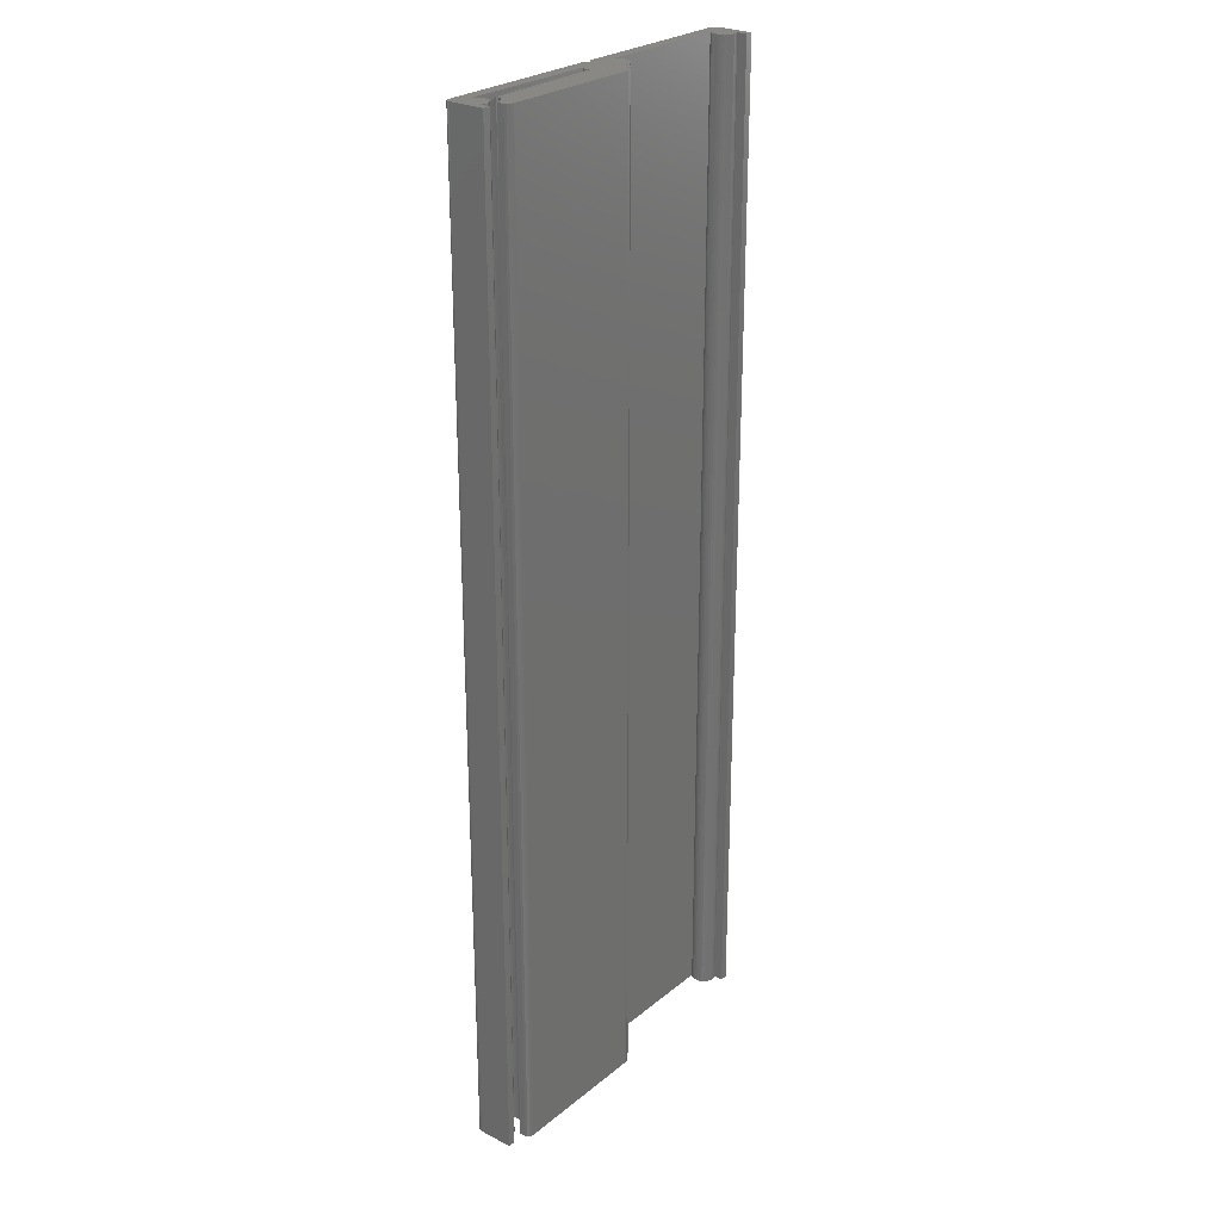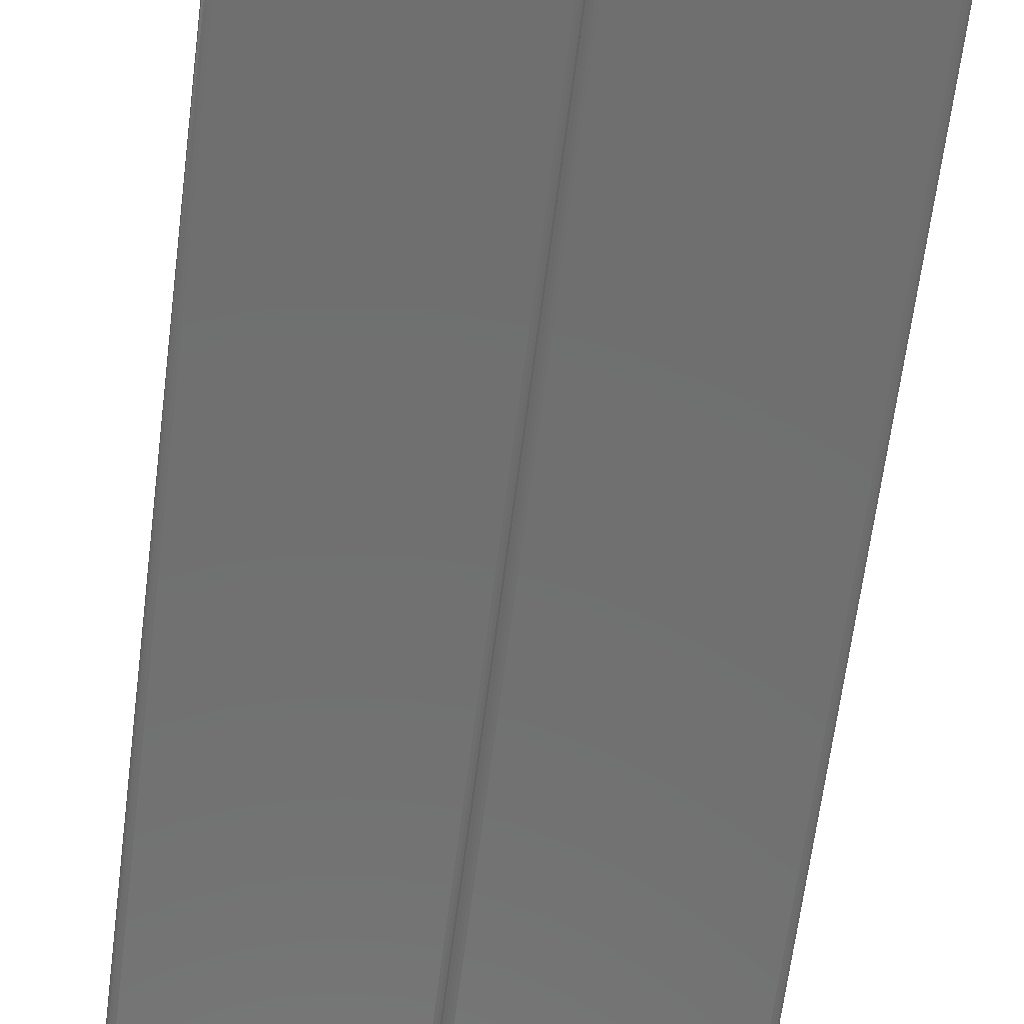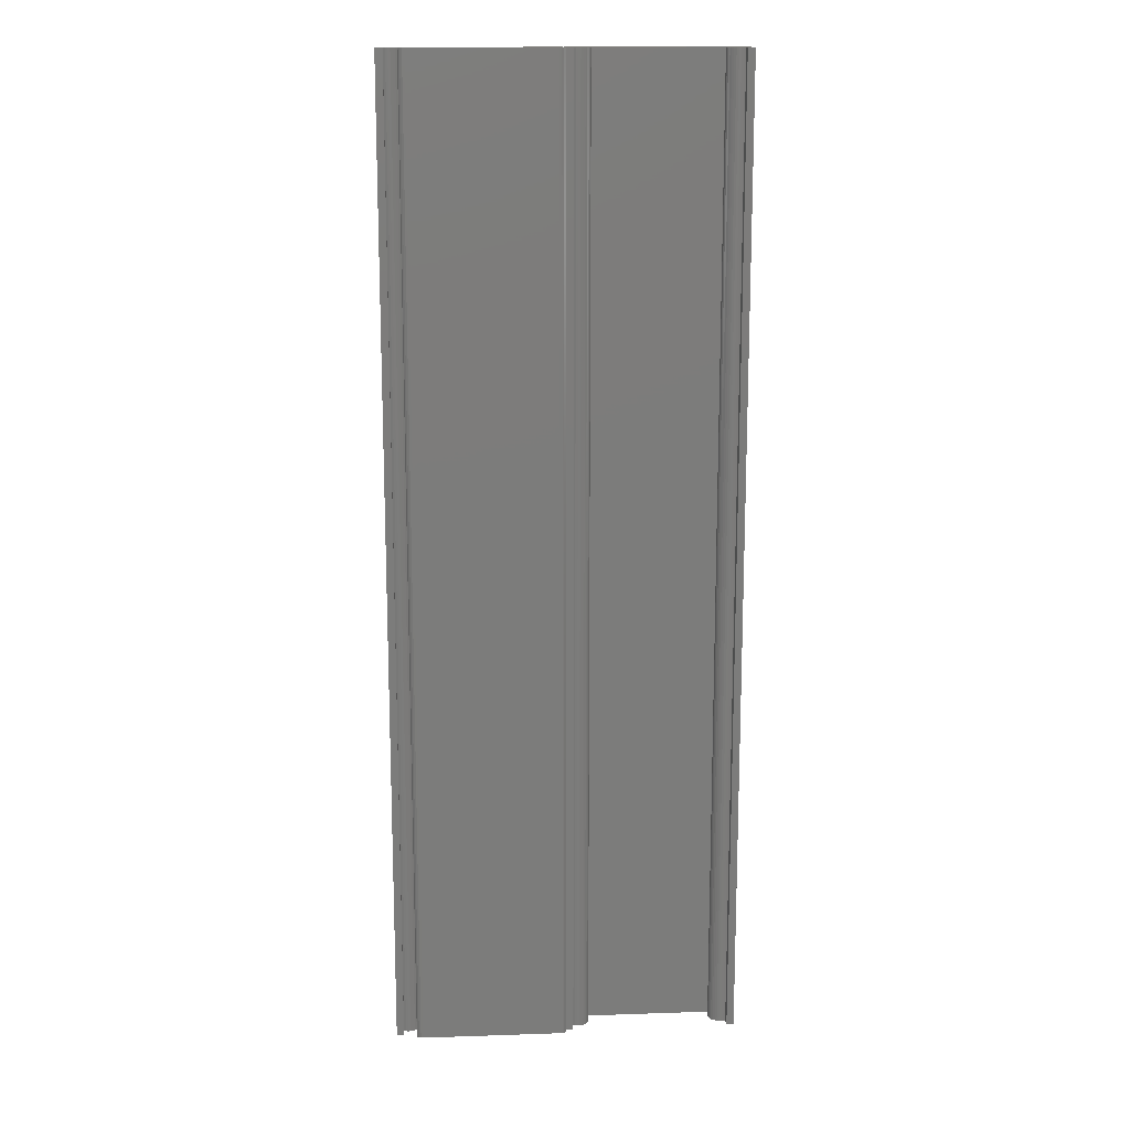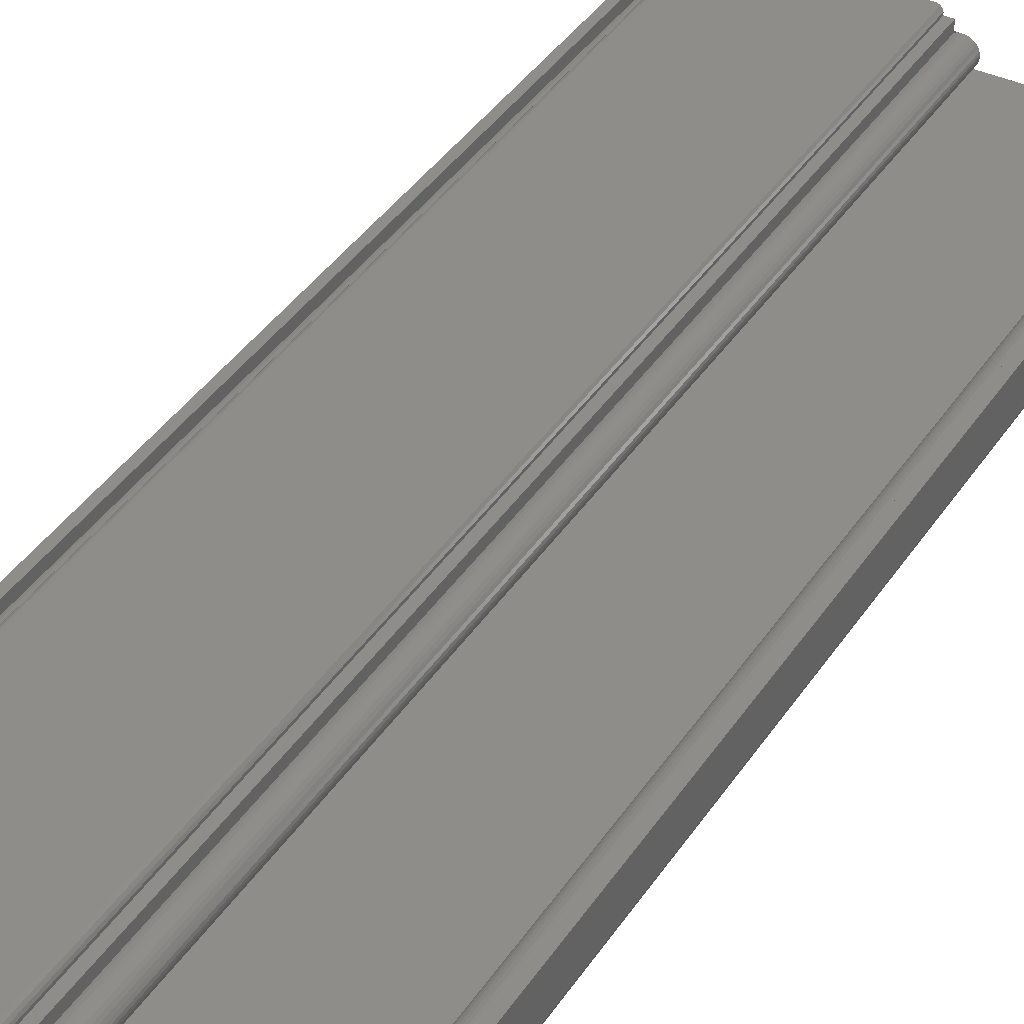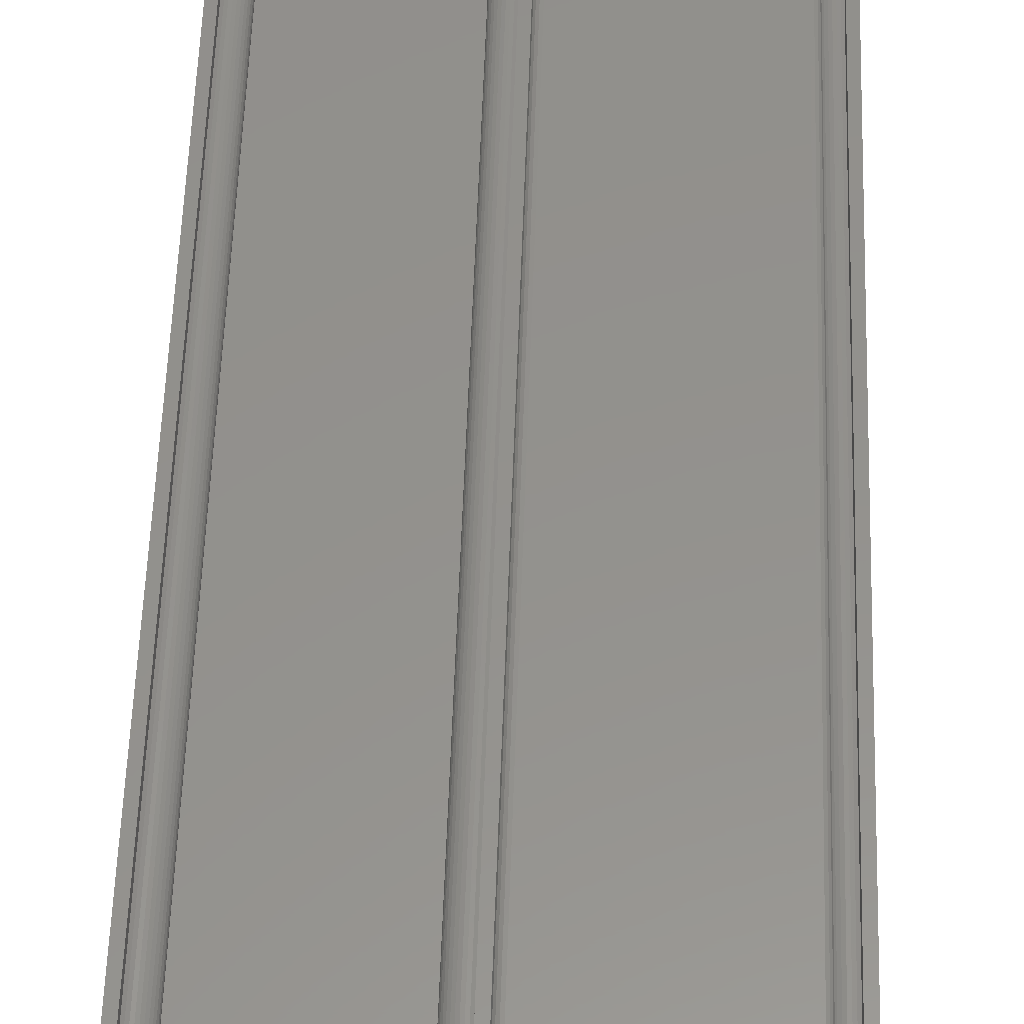
<metadata>
{"format":"stl","ext":"stl","renderer":"f3d","projection":"perspective","resolution":1024,"background":"white","views":[{"elev":26.2,"azim":-51.5,"up":"+Y"},{"elev":-61.3,"azim":-7.0,"up":"+Z"},{"elev":14.8,"azim":-4.1,"up":"+Y"},{"elev":39.2,"azim":29.9,"up":"+Z"},{"elev":55.2,"azim":-178.1,"up":"+Z"}]}
</metadata>
<code>
# stl→obj: 208 verts, 404 faces
v 0.04712 -7.561e-19 0.01201
v 0.04616 -0.75 0.01295
v 0.04616 -7.522e-19 0.01295
v 0.04712 -0.75 0.01201
v 0.04534 -0.75 0.01403
v 0.04469 6.833e-18 0.01521
v 0.04453 -0.005391 0.0156
v 0.04415 6.896e-18 0.01673
v 0.04416 -0.003206 0.01672
v 0.04388 -0.001471 0.01846
v 0.04389 6.978e-18 0.01832
v 0.04391 7.076e-18 0.01993
v 0.04534 -7.322e-19 0.01403
v 0.04469 -0.75 0.01521
v 0.04469 -0.007812 0.01521
v -0.04323 -0.75 0.01763
v -0.04331 -0.003203 0.01672
v -0.04359 -0.75 0.01521
v -0.04359 -0.007812 0.01521
v -0.04321 -0.001471 0.01846
v -0.04342 -0.000369 0.02065
v -0.0435 -0.00539 0.0156
v -0.04333 -0.75 0.02008
v -0.04388 -0.75 0.02246
v -0.04409 1.052e-18 0.02303
v -0.04487 -0.75 0.0247
v -0.04513 1.118e-18 0.02513
v -0.04627 -0.75 0.02671
v -0.04653 1.148e-18 0.02701
v -0.04801 -0.75 0.02842
v -0.04825 1.141e-18 0.02861
v -0.05004 -0.75 0.02978
v -0.05022 1.096e-18 0.02987
v -0.0523 -0.75 0.03073
v -0.05239 1.016e-18 0.03076
v -0.05469 -0.75 0.03125
v -0.05469 9.034e-19 0.03125
v 0.0811 5.577e-19 0.01984
v 0.08078 6.448e-19 0.02157
v -0.05299 5.447e-20 0.03906
v -0.05145 1.962e-19 0.03979
v -0.05412 -9.559e-20 0.03779
v -0.04975 3.081e-19 0.03988
v -0.07031 -2.328e-19 0.007812
v -0.06472 2.935e-19 0.02738
v -0.05493 1.108e-18 0.01201
v -0.05371 4.765e-20 0.01326
v -0.07031 1.613e-18 0.03438
v -0.06472 1.923e-18 0.03438
v -0.05274 1.905e-19 0.01473
v -0.06772 -3.244e-19 0.003938
v 0.06127 -1.543e-20 0.004847
v -0.06612 -2.546e-19 0.003618
v 0.05831 6.885e-18 0.003618
v 0.06509 -3.244e-19 0.003938
v 0.1941 -1.543e-20 0.004847
v 0.06669 7.351e-18 0.003618
v 0.1911 -2.546e-19 0.003618
v 0.195 1.176e-19 0.006207
v 0.06218 1.176e-19 0.006207
v 0.1953 2.328e-19 0.007812
v -0.06999 -3.125e-19 0.006207
v 0.0625 8.985e-18 0.03438
v 0.06809 9.296e-18 0.03438
v 0.06809 8.871e-18 0.02738
v 0.05757 9.046e-18 0.03988
v -0.05469 2.59e-18 0.03618
v 0.07919 7.461e-19 0.02469
v 0.04477 -5.573e-17 0.02303
v 0.1767 -4.594e-19 0.01984
v 0.1787 -7.479e-19 0.01326
v 0.1777 -7.123e-19 0.01473
v 0.1767 -5.654e-19 0.01808
v 0.1771 -6.508e-19 0.01636
v 0.1897 1.605e-17 0.03438
v 0.1953 1.636e-17 0.03438
v 0.1897 7.208e-19 0.02738
v 0.07798 7.565e-19 0.02596
v 0.07655 7.392e-19 0.02699
v 0.08014 7.084e-19 0.0232
v 0.08074 3.263e-19 0.01636
v 0.08109 4.503e-19 0.01808
v 0.07911 4.765e-20 0.01326
v 0.08007 1.905e-19 0.01473
v 0.07788 -9.691e-20 0.01201
v -0.06908 -3.447e-19 0.004847
v 0.05991 -1.462e-19 0.003938
v -0.05172 4.503e-19 0.01808
v -0.05207 3.263e-19 0.01636
v 0.06373 -3.447e-19 0.004847
v 0.1927 -1.462e-19 0.003938
v 0.1799 1.415e-17 0.01201
v 0.1813 2.27e-19 0.02699
v 0.05926 3.314e-19 0.03979
v 0.0608 3.813e-19 0.03906
v 0.06194 3.731e-19 0.03779
v 0.0625 3.081e-19 0.03618
v 0.06975 4.209e-19 0.02796
v 0.07149 5.328e-19 0.02822
v 0.07325 6.253e-19 0.02814
v 0.07496 6.95e-19 0.02772
v 0.177 -3.367e-19 0.02157
v 0.1777 -2.016e-19 0.0232
v 0.1786 -5.911e-20 0.02469
v 0.1798 8.55e-20 0.02596
v 0.1829 3.602e-19 0.02772
v 0.1846 4.802e-19 0.02814
v 0.1863 5.827e-19 0.02822
v 0.1881 6.639e-19 0.02796
v -0.05203 6.448e-19 0.02157
v -0.05171 5.577e-19 0.01984
v -0.06306 4.209e-19 0.02796
v -0.06132 5.328e-19 0.02822
v -0.05956 6.253e-19 0.02814
v -0.05786 6.95e-19 0.02772
v -0.05626 7.392e-19 0.02699
v -0.05483 7.565e-19 0.02596
v -0.05362 7.461e-19 0.02469
v -0.05268 7.084e-19 0.0232
v 0.07788 -0.75 0.01201
v 0.07911 -0.75 0.01326
v 0.08007 -0.75 0.01473
v 0.08074 -0.75 0.01636
v 0.08109 -0.75 0.01808
v 0.0811 -0.75 0.01984
v 0.08078 -0.75 0.02157
v 0.08014 -0.75 0.0232
v 0.07919 -0.75 0.02469
v 0.07798 -0.75 0.02596
v 0.07655 -0.75 0.02699
v 0.07496 -0.75 0.02772
v 0.07325 -0.75 0.02814
v 0.07149 -0.75 0.02822
v 0.06975 -0.75 0.02796
v 0.06809 -0.75 0.02738
v -0.05412 -0.75 0.03779
v -0.05145 -0.75 0.03979
v -0.05299 -0.75 0.03906
v -0.04975 -0.75 0.03988
v 0.0625 -0.75 0.03438
v 0.06809 -0.75 0.03438
v 0.05757 -0.75 0.03988
v -0.05469 -0.75 0.03618
v -0.05493 -0.75 0.01201
v -0.06472 -0.75 0.02738
v -0.07031 -0.75 0.007812
v -0.05371 -0.75 0.01326
v -0.07031 -0.75 0.03438
v -0.06472 -0.75 0.03438
v -0.05274 -0.75 0.01473
v -0.06612 -0.75 0.003618
v 0.06127 -0.75 0.004847
v -0.06772 -0.75 0.003938
v 0.05831 -0.75 0.003618
v 0.06669 -0.75 0.003618
v 0.1941 -0.75 0.004847
v 0.06509 -0.75 0.003938
v 0.1911 -0.75 0.003618
v 0.1953 -0.75 0.007812
v 0.06218 -0.75 0.006207
v 0.195 -0.75 0.006207
v -0.06999 -0.75 0.006207
v 0.1777 -0.75 0.01473
v 0.1787 -0.75 0.01326
v 0.1767 -0.75 0.01984
v 0.1767 -0.75 0.01808
v 0.1771 -0.75 0.01636
v 0.1897 -0.75 0.02738
v 0.1953 -0.75 0.03438
v 0.1897 -0.75 0.03438
v -0.06908 -0.75 0.004847
v 0.05991 -0.75 0.003938
v -0.05207 -0.75 0.01636
v -0.05172 -0.75 0.01808
v 0.06373 -0.75 0.004847
v 0.1927 -0.75 0.003938
v 0.1813 -0.75 0.02699
v 0.1799 -0.75 0.01201
v 0.0625 -0.75 0.03618
v 0.06194 -0.75 0.03779
v 0.0608 -0.75 0.03906
v 0.05926 -0.75 0.03979
v 0.177 -0.75 0.02157
v 0.1798 -0.75 0.02596
v 0.1786 -0.75 0.02469
v 0.1777 -0.75 0.0232
v 0.1881 -0.75 0.02796
v 0.1863 -0.75 0.02822
v 0.1846 -0.75 0.02814
v 0.1829 -0.75 0.02772
v -0.05203 -0.75 0.02157
v -0.05268 -0.75 0.0232
v -0.05362 -0.75 0.02469
v -0.05483 -0.75 0.02596
v -0.05626 -0.75 0.02699
v -0.05786 -0.75 0.02772
v -0.05956 -0.75 0.02814
v -0.06132 -0.75 0.02822
v -0.06306 -0.75 0.02796
v -0.05171 -0.75 0.01984
v 0.05691 -0.75 0.02921
v 0.05528 -0.75 0.02796
v 0.05691 2.348e-19 0.02921
v 0.05528 5.471e-20 0.02796
v 0.05691 8.25e-18 0.02738
v 0.05691 -0.75 0.02738
v 0.0625 -2.328e-19 0.007812
v 0.0625 -0.75 0.007812
f 1 2 3
f 1 4 2
f 2 5 3
f 6 7 8
f 8 7 9
f 8 9 10
f 8 10 11
f 10 12 11
f 13 3 5
f 13 5 14
f 13 14 15
f 13 15 7
f 13 7 6
f 16 17 18
f 17 19 18
f 20 16 21
f 16 20 17
f 17 22 19
f 16 23 21
f 21 23 24
f 21 24 25
f 25 24 26
f 25 26 27
f 27 26 28
f 27 28 29
f 29 28 30
f 29 30 31
f 31 30 32
f 31 32 33
f 33 32 34
f 33 34 35
f 35 34 36
f 35 36 37
f 19 15 18
f 18 15 14
f 38 12 39
f 40 41 42
f 41 43 42
f 44 45 46
f 45 47 46
f 44 48 45
f 48 49 45
f 50 47 45
f 51 52 53
f 52 54 53
f 55 56 57
f 56 58 57
f 59 60 61
f 60 62 61
f 63 64 65
f 31 43 66
f 42 35 67
f 35 37 67
f 27 68 25
f 68 69 25
f 70 71 72
f 73 70 72
f 74 73 72
f 75 76 77
f 78 27 79
f 78 68 27
f 68 80 69
f 81 8 82
f 83 3 84
f 3 83 85
f 60 86 62
f 51 86 60
f 52 51 60
f 52 87 54
f 88 89 50
f 59 90 60
f 55 90 59
f 56 55 59
f 56 91 58
f 6 8 81
f 6 81 84
f 6 84 3
f 6 3 13
f 43 31 33
f 43 33 35
f 43 35 42
f 61 92 93
f 61 93 77
f 61 77 76
f 44 46 3
f 44 3 85
f 44 85 92
f 44 92 61
f 44 61 62
f 29 31 66
f 29 66 94
f 29 94 95
f 29 95 96
f 29 96 97
f 29 97 63
f 29 63 65
f 29 65 98
f 29 98 99
f 29 99 100
f 29 100 101
f 29 101 79
f 29 79 27
f 102 103 104
f 102 104 105
f 102 105 93
f 102 93 92
f 102 92 71
f 102 71 70
f 93 106 107
f 93 107 108
f 93 108 109
f 93 109 77
f 110 111 88
f 110 88 50
f 110 50 45
f 110 45 112
f 110 112 113
f 110 113 114
f 110 114 115
f 110 115 116
f 110 116 117
f 110 117 118
f 110 118 119
f 8 11 82
f 82 11 12
f 82 12 38
f 80 39 69
f 69 39 12
f 120 85 121
f 121 85 83
f 121 83 122
f 122 83 84
f 122 84 123
f 123 84 81
f 123 81 124
f 124 81 82
f 124 82 125
f 125 82 38
f 125 38 126
f 126 38 39
f 126 39 127
f 127 39 80
f 127 80 128
f 128 80 68
f 128 68 129
f 129 68 78
f 129 78 130
f 130 78 79
f 130 79 131
f 131 79 101
f 131 101 132
f 132 101 100
f 132 100 133
f 133 100 99
f 133 99 134
f 134 99 98
f 134 98 135
f 135 98 65
f 25 69 21
f 21 69 12
f 21 12 20
f 20 12 10
f 20 10 17
f 17 10 9
f 17 9 22
f 22 9 7
f 22 7 19
f 19 7 15
f 136 137 138
f 136 139 137
f 140 135 141
f 142 139 30
f 143 34 136
f 143 36 34
f 18 123 16
f 18 14 123
f 144 145 146
f 144 147 145
f 145 148 146
f 145 149 148
f 145 147 150
f 151 152 153
f 151 154 152
f 155 156 157
f 155 158 156
f 159 160 161
f 159 162 160
f 163 164 165
f 163 165 166
f 163 166 167
f 168 169 170
f 129 26 128
f 128 26 24
f 128 24 127
f 24 126 127
f 122 2 121
f 120 121 2
f 162 171 160
f 160 171 153
f 160 153 152
f 154 172 152
f 150 173 174
f 160 175 161
f 161 175 157
f 161 157 156
f 158 176 156
f 159 169 168
f 159 168 177
f 159 177 178
f 146 162 159
f 146 159 178
f 146 178 120
f 146 120 2
f 146 2 144
f 14 5 2
f 14 2 122
f 14 122 123
f 139 136 34
f 139 34 32
f 139 32 30
f 28 26 129
f 28 129 130
f 28 130 131
f 28 131 132
f 28 132 133
f 28 133 134
f 28 134 135
f 28 135 140
f 28 140 179
f 28 179 180
f 28 180 181
f 28 181 182
f 28 182 142
f 28 142 30
f 183 165 164
f 183 164 178
f 183 178 177
f 183 177 184
f 183 184 185
f 183 185 186
f 177 168 187
f 177 187 188
f 177 188 189
f 177 189 190
f 191 192 193
f 191 193 194
f 191 194 195
f 191 195 196
f 191 196 197
f 191 197 198
f 191 198 199
f 191 199 145
f 191 145 150
f 191 150 174
f 191 174 200
f 126 24 125
f 125 24 23
f 125 23 124
f 124 23 16
f 124 16 123
f 67 37 143
f 143 37 36
f 67 143 42
f 42 143 136
f 42 136 40
f 40 136 138
f 40 138 41
f 41 138 137
f 41 137 43
f 43 137 139
f 66 43 142
f 142 43 139
f 66 142 94
f 94 142 182
f 94 182 95
f 95 182 181
f 95 181 96
f 96 181 180
f 96 180 97
f 97 180 179
f 201 202 203
f 203 202 204
f 63 97 140
f 140 97 179
f 64 63 141
f 141 63 140
f 203 205 201
f 201 205 206
f 206 205 202
f 202 205 204
f 64 141 65
f 65 141 135
f 207 208 60
f 60 208 160
f 60 160 52
f 52 160 152
f 52 152 87
f 87 152 172
f 87 172 54
f 54 172 154
f 208 207 160
f 160 207 60
f 160 60 175
f 175 60 90
f 175 90 157
f 157 90 55
f 157 55 155
f 155 55 57
f 76 169 61
f 61 169 159
f 76 75 169
f 169 75 170
f 77 168 75
f 75 168 170
f 168 77 187
f 187 77 109
f 187 109 188
f 188 109 108
f 188 108 189
f 189 108 107
f 189 107 190
f 190 107 106
f 190 106 177
f 177 106 93
f 177 93 184
f 184 93 105
f 184 105 185
f 185 105 104
f 185 104 186
f 186 104 103
f 186 103 183
f 183 103 102
f 183 102 165
f 165 102 70
f 165 70 166
f 166 70 73
f 166 73 167
f 167 73 74
f 167 74 163
f 163 74 72
f 163 72 164
f 164 72 71
f 164 71 178
f 178 71 92
f 92 85 178
f 178 85 120
f 57 58 155
f 155 58 158
f 158 58 176
f 176 58 91
f 176 91 156
f 156 91 56
f 156 56 161
f 161 56 59
f 161 59 159
f 159 59 61
f 48 44 148
f 148 44 146
f 49 48 149
f 149 48 148
f 45 49 145
f 145 49 149
f 45 145 112
f 112 145 199
f 112 199 113
f 113 199 198
f 113 198 114
f 114 198 197
f 114 197 115
f 115 197 196
f 115 196 116
f 116 196 195
f 116 195 117
f 117 195 194
f 117 194 118
f 118 194 193
f 118 193 119
f 119 193 192
f 119 192 110
f 110 192 191
f 110 191 111
f 111 191 200
f 111 200 88
f 88 200 174
f 88 174 89
f 89 174 173
f 89 173 50
f 50 173 150
f 50 150 47
f 47 150 147
f 47 147 46
f 46 147 144
f 1 46 4
f 4 46 144
f 53 54 151
f 151 54 154
f 53 151 51
f 51 151 153
f 51 153 86
f 86 153 171
f 86 171 62
f 62 171 162
f 62 162 44
f 44 162 146

</code>
